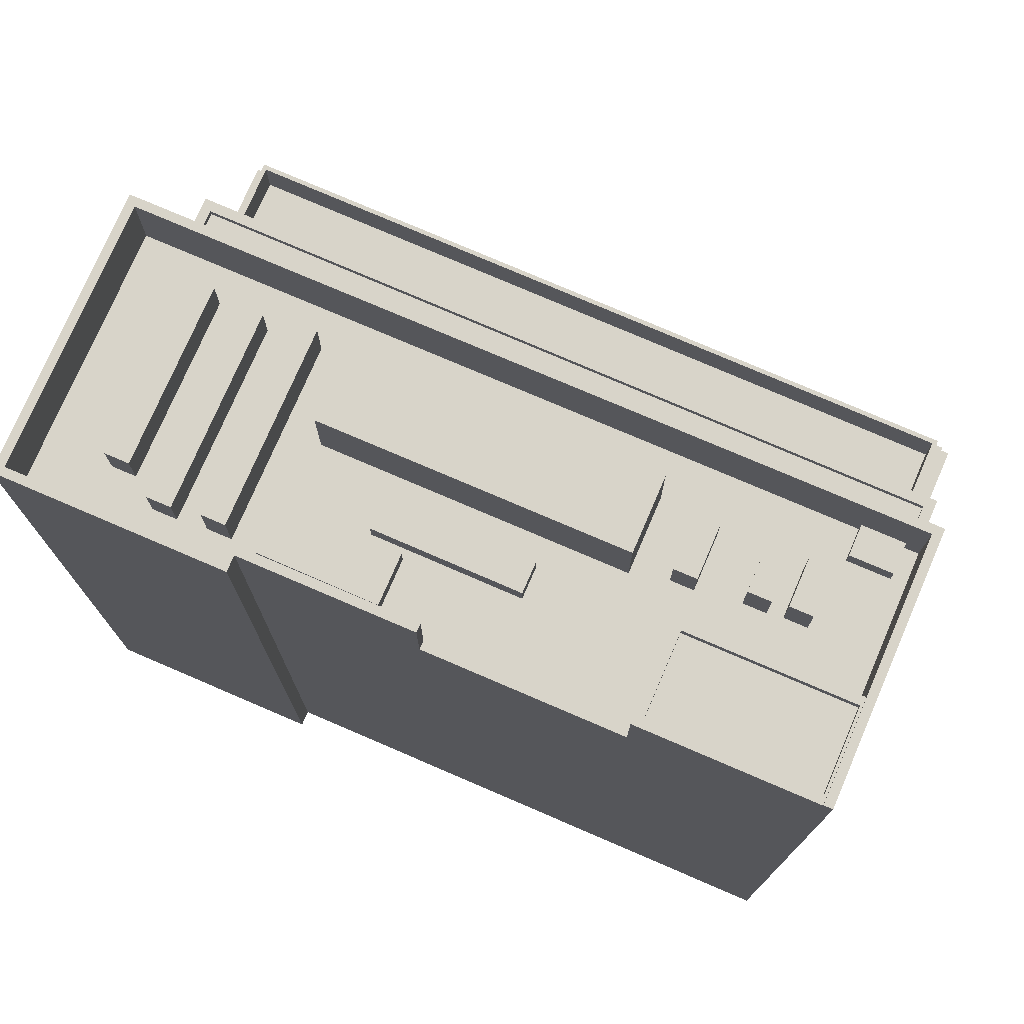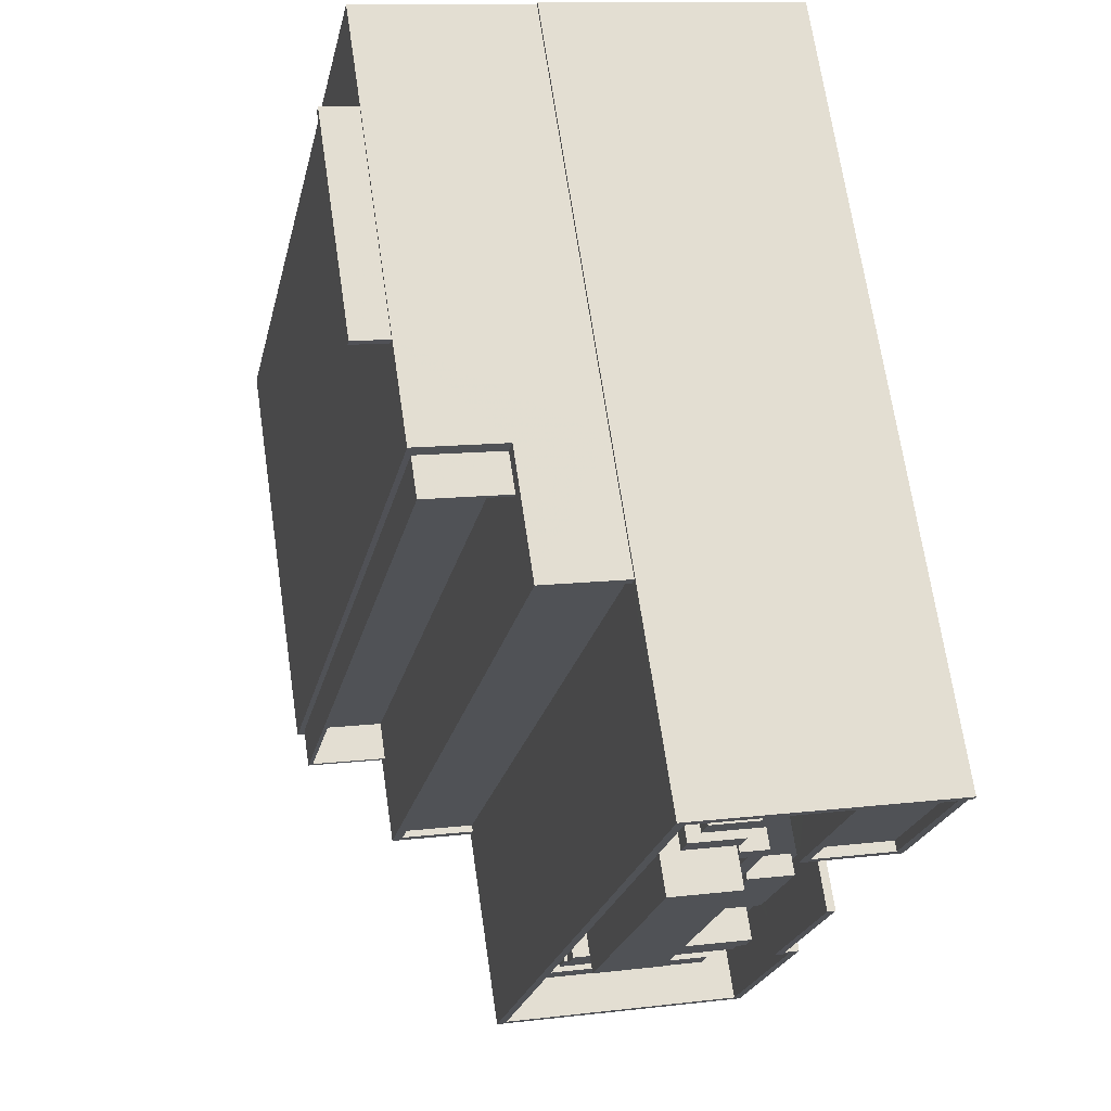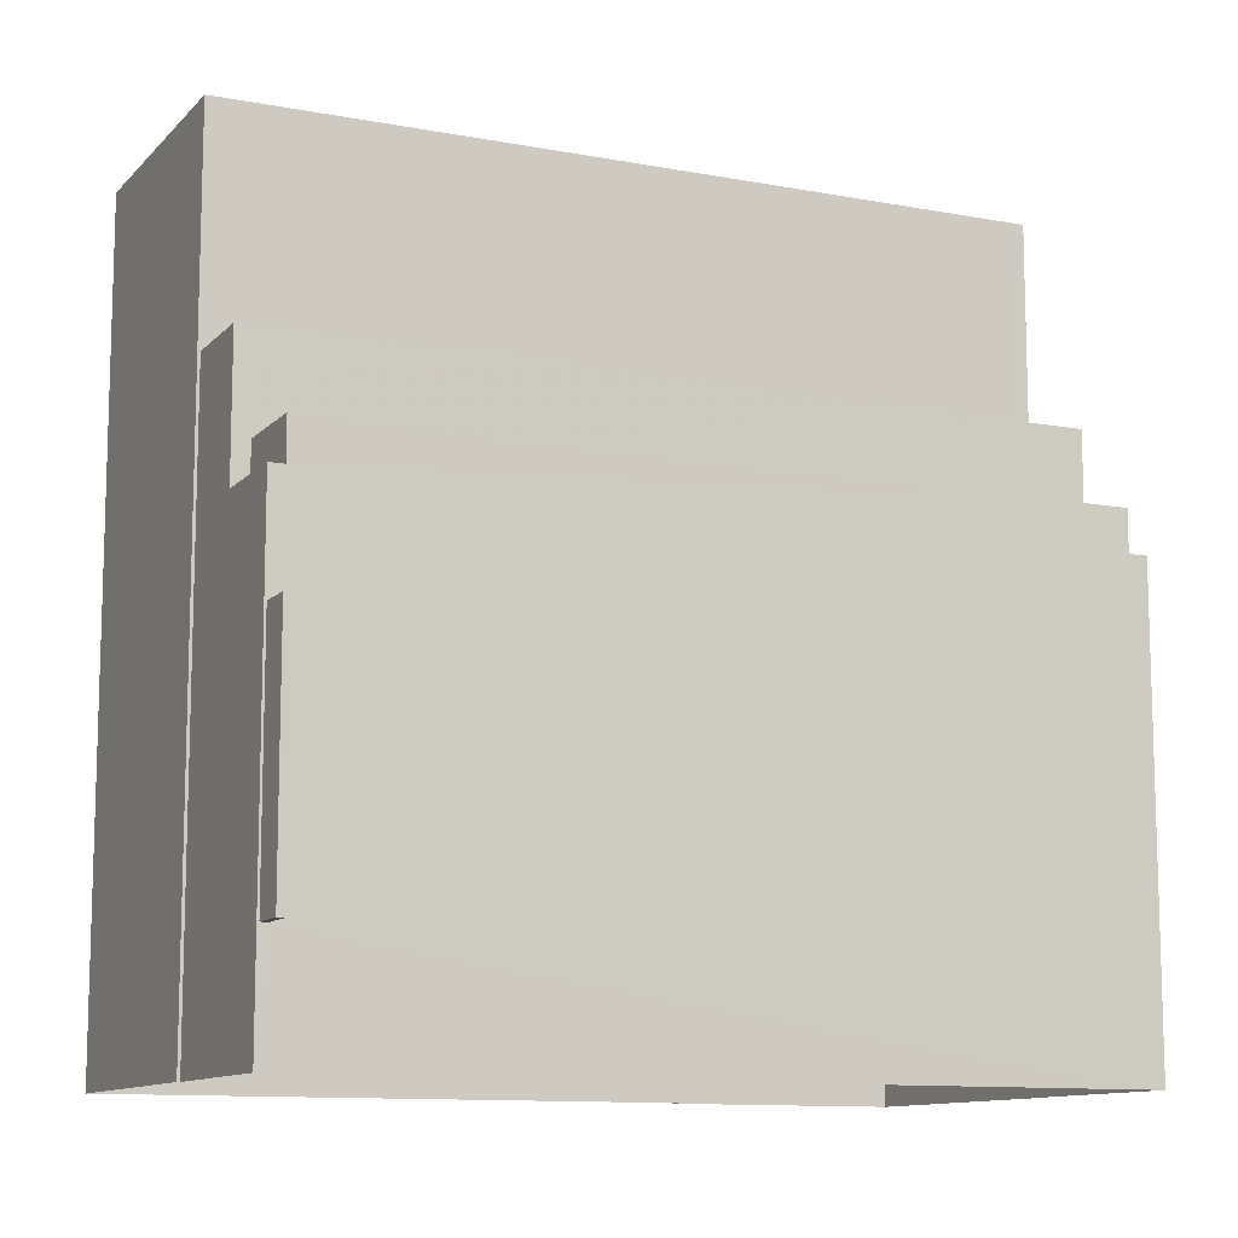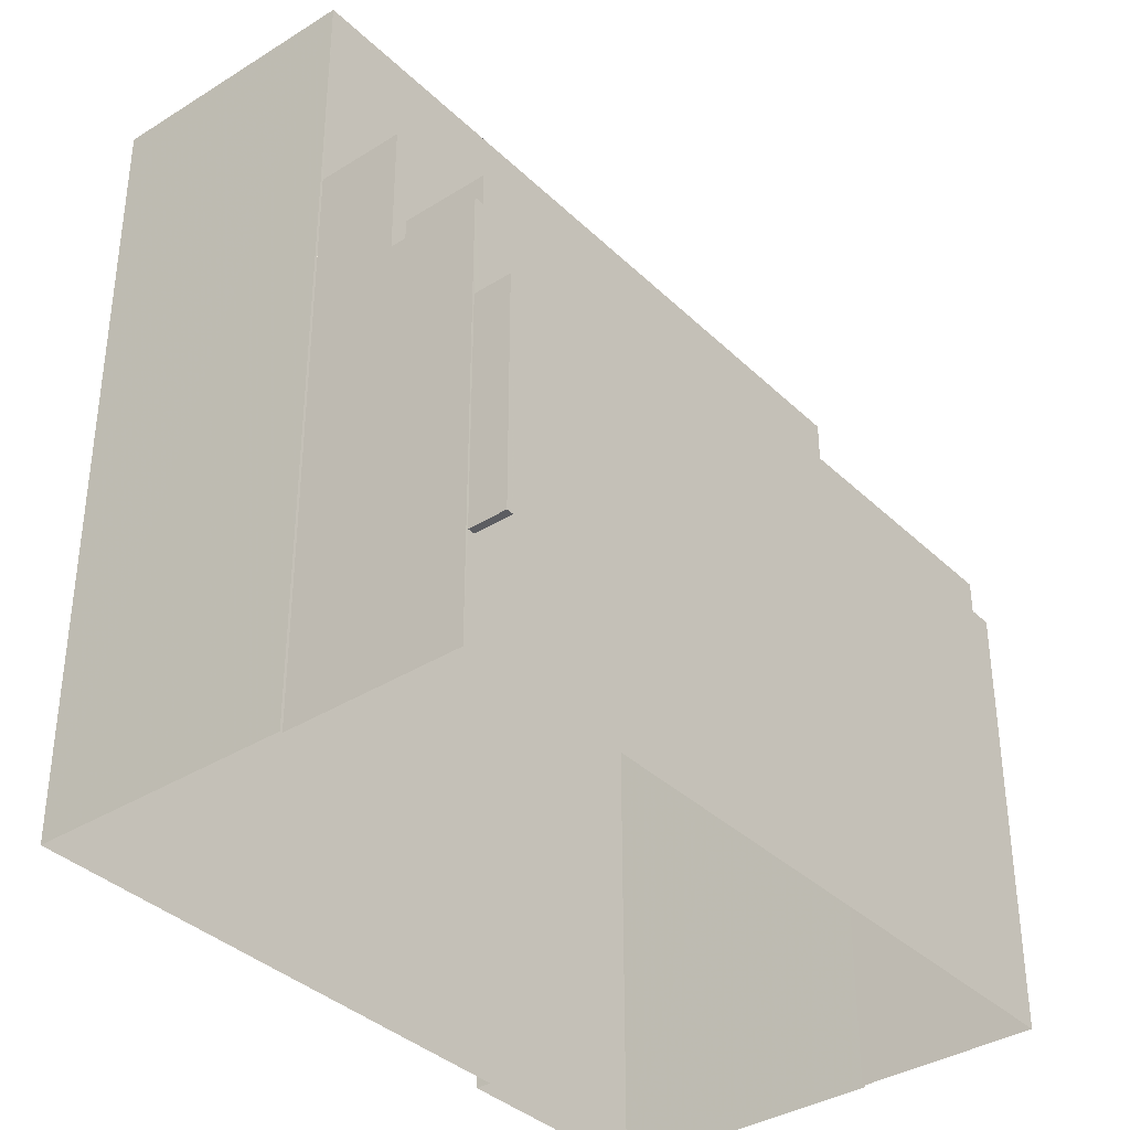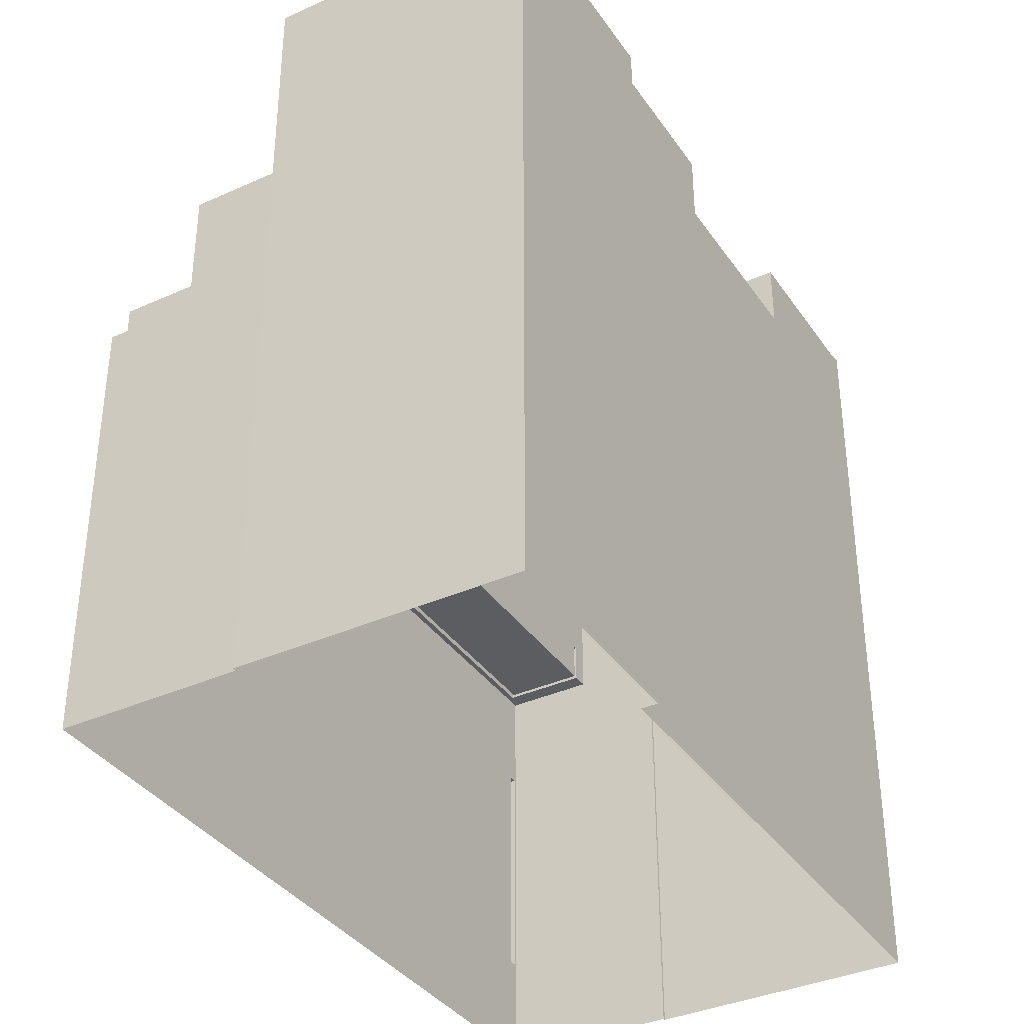
<metadata>
{"format":"obj","ext":"obj","renderer":"f3d","projection":"perspective","resolution":1024,"background":"white","views":[{"elev":75.6,"azim":101.1,"up":"+Z"},{"elev":69.0,"azim":-8.4,"up":"+Y"},{"elev":-11.1,"azim":-127.1,"up":"+Z"},{"elev":-36.5,"azim":-153.1,"up":"+Z"},{"elev":-36.7,"azim":18.0,"up":"+Z"}]}
</metadata>
<code>
v 1.275e+04 -1.522e+04 20.08
v 1.274e+04 -1.523e+04 20.08
v 1.275e+04 -1.522e+04 20.08
v 1.274e+04 -1.522e+04 20.08
v 1.274e+04 -1.522e+04 20.08
v 1.275e+04 -1.52e+04 20.08
v 1.275e+04 -1.521e+04 20.08
v 1.274e+04 -1.52e+04 20.08
v 1.274e+04 -1.52e+04 20.08
v 1.273e+04 -1.52e+04 20.08
v 1.273e+04 -1.522e+04 20.08
v 1.273e+04 -1.52e+04 23.73
v 1.273e+04 -1.52e+04 23.73
v 1.273e+04 -1.52e+04 23.73
v 1.273e+04 -1.52e+04 23.73
v 1.273e+04 -1.52e+04 31.73
v 1.273e+04 -1.52e+04 31.73
v 1.273e+04 -1.52e+04 31.73
v 1.273e+04 -1.52e+04 31.73
v 1.273e+04 -1.522e+04 35.28
v 1.273e+04 -1.522e+04 35.28
v 1.273e+04 -1.522e+04 35.28
v 1.273e+04 -1.522e+04 35.28
v 1.273e+04 -1.52e+04 35.28
v 1.273e+04 -1.52e+04 35.28
v 1.274e+04 -1.52e+04 35.28
v 1.274e+04 -1.52e+04 35.28
v 1.273e+04 -1.522e+04 35.28
v 1.274e+04 -1.52e+04 35.28
v 1.273e+04 -1.522e+04 35.28
v 1.274e+04 -1.52e+04 35.28
v 1.274e+04 -1.52e+04 35.28
v 1.274e+04 -1.52e+04 35.28
v 1.274e+04 -1.522e+04 35.28
v 1.274e+04 -1.522e+04 35.28
v 1.273e+04 -1.522e+04 36.68
v 1.273e+04 -1.522e+04 36.68
v 1.273e+04 -1.522e+04 36.68
v 1.273e+04 -1.522e+04 36.68
v 1.273e+04 -1.52e+04 36.69
v 1.274e+04 -1.52e+04 36.69
v 1.274e+04 -1.52e+04 36.69
v 1.274e+04 -1.52e+04 36.69
v 1.274e+04 -1.52e+04 39.54
v 1.274e+04 -1.52e+04 39.54
v 1.273e+04 -1.522e+04 39.53
v 1.274e+04 -1.522e+04 39.53
v 1.274e+04 -1.52e+04 39.79
v 1.274e+04 -1.52e+04 39.79
v 1.274e+04 -1.52e+04 39.79
v 1.274e+04 -1.52e+04 39.79
v 1.274e+04 -1.522e+04 39.78
v 1.273e+04 -1.522e+04 39.78
v 1.274e+04 -1.522e+04 39.78
v 1.273e+04 -1.522e+04 39.78
v 1.274e+04 -1.521e+04 44.66
v 1.274e+04 -1.521e+04 44.66
v 1.274e+04 -1.521e+04 44.66
v 1.274e+04 -1.521e+04 44.66
v 1.275e+04 -1.521e+04 44.66
v 1.275e+04 -1.521e+04 44.66
v 1.274e+04 -1.521e+04 44.66
v 1.274e+04 -1.521e+04 44.66
v 1.274e+04 -1.521e+04 44.66
v 1.274e+04 -1.521e+04 44.66
v 1.274e+04 -1.521e+04 44.66
v 1.274e+04 -1.52e+04 44.66
v 1.275e+04 -1.52e+04 44.66
v 1.275e+04 -1.52e+04 44.66
v 1.275e+04 -1.521e+04 44.66
v 1.275e+04 -1.521e+04 44.66
v 1.274e+04 -1.52e+04 44.66
v 1.274e+04 -1.52e+04 44.66
v 1.274e+04 -1.52e+04 44.66
v 1.274e+04 -1.521e+04 44.66
v 1.274e+04 -1.521e+04 44.66
v 1.274e+04 -1.521e+04 44.66
v 1.274e+04 -1.52e+04 44.66
v 1.274e+04 -1.52e+04 44.66
v 1.274e+04 -1.52e+04 44.66
v 1.274e+04 -1.52e+04 44.66
v 1.275e+04 -1.52e+04 44.66
v 1.275e+04 -1.52e+04 44.66
v 1.274e+04 -1.52e+04 44.66
v 1.274e+04 -1.52e+04 44.66
v 1.274e+04 -1.52e+04 44.66
v 1.274e+04 -1.52e+04 44.66
v 1.274e+04 -1.52e+04 44.66
v 1.275e+04 -1.52e+04 44.66
v 1.274e+04 -1.522e+04 44.65
v 1.274e+04 -1.522e+04 44.65
v 1.274e+04 -1.522e+04 44.65
v 1.275e+04 -1.521e+04 44.66
v 1.274e+04 -1.522e+04 44.65
v 1.274e+04 -1.522e+04 44.65
v 1.275e+04 -1.522e+04 44.66
v 1.275e+04 -1.522e+04 44.66
v 1.274e+04 -1.521e+04 44.66
v 1.275e+04 -1.521e+04 44.66
v 1.275e+04 -1.522e+04 44.66
v 1.274e+04 -1.521e+04 44.66
v 1.274e+04 -1.522e+04 44.65
v 1.275e+04 -1.522e+04 44.66
v 1.274e+04 -1.52e+04 44.66
v 1.274e+04 -1.52e+04 44.66
v 1.274e+04 -1.52e+04 44.66
v 1.274e+04 -1.52e+04 44.66
v 1.275e+04 -1.52e+04 44.66
v 1.274e+04 -1.52e+04 44.66
v 1.274e+04 -1.522e+04 44.65
v 1.275e+04 -1.522e+04 44.65
v 1.274e+04 -1.522e+04 44.65
v 1.274e+04 -1.522e+04 44.65
v 1.274e+04 -1.522e+04 44.65
v 1.274e+04 -1.522e+04 44.65
v 1.274e+04 -1.522e+04 44.65
v 1.274e+04 -1.522e+04 44.65
v 1.275e+04 -1.522e+04 44.65
v 1.274e+04 -1.522e+04 44.65
v 1.274e+04 -1.522e+04 44.65
v 1.274e+04 -1.522e+04 44.65
v 1.274e+04 -1.522e+04 44.65
v 1.274e+04 -1.523e+04 44.65
v 1.274e+04 -1.522e+04 44.65
v 1.274e+04 -1.522e+04 44.65
v 1.274e+04 -1.52e+04 44.66
v 1.274e+04 -1.52e+04 44.66
v 1.275e+04 -1.522e+04 47.16
v 1.274e+04 -1.523e+04 47.15
v 1.275e+04 -1.522e+04 47.16
v 1.274e+04 -1.522e+04 47.15
v 1.274e+04 -1.522e+04 47.15
v 1.274e+04 -1.52e+04 47.16
v 1.274e+04 -1.52e+04 47.16
v 1.275e+04 -1.52e+04 47.16
v 1.275e+04 -1.52e+04 47.16
v 1.275e+04 -1.521e+04 47.16
v 1.275e+04 -1.522e+04 47.16
v 1.275e+04 -1.521e+04 47.16
v 1.275e+04 -1.522e+04 47.16
v 1.274e+04 -1.523e+04 47.15
v 1.274e+04 -1.521e+04 45.42
v 1.274e+04 -1.521e+04 45.42
v 1.274e+04 -1.521e+04 45.42
v 1.274e+04 -1.521e+04 45.42
v 1.274e+04 -1.521e+04 45.42
v 1.274e+04 -1.521e+04 45.42
v 1.275e+04 -1.522e+04 45.42
v 1.274e+04 -1.521e+04 45.42
v 1.274e+04 -1.522e+04 45.42
v 1.275e+04 -1.521e+04 45.42
v 1.274e+04 -1.521e+04 47.31
v 1.274e+04 -1.522e+04 47.3
v 1.274e+04 -1.521e+04 47.31
v 1.274e+04 -1.522e+04 47.3
v 1.274e+04 -1.52e+04 46.18
v 1.274e+04 -1.52e+04 46.18
v 1.274e+04 -1.521e+04 46.18
v 1.274e+04 -1.52e+04 46.18
v 1.275e+04 -1.52e+04 46.72
v 1.275e+04 -1.521e+04 46.72
v 1.275e+04 -1.52e+04 46.72
v 1.275e+04 -1.52e+04 46.72
v 1.275e+04 -1.52e+04 47.07
v 1.275e+04 -1.521e+04 47.07
v 1.275e+04 -1.52e+04 47.07
v 1.275e+04 -1.52e+04 47.07
v 1.275e+04 -1.521e+04 47.07
v 1.275e+04 -1.52e+04 47.07
v 1.275e+04 -1.52e+04 47.07
v 1.275e+04 -1.52e+04 47.07
v 1.275e+04 -1.52e+04 47.07
v 1.274e+04 -1.52e+04 45.34
v 1.274e+04 -1.52e+04 45.34
v 1.274e+04 -1.52e+04 45.34
v 1.274e+04 -1.52e+04 45.34
v 1.274e+04 -1.52e+04 46.28
v 1.274e+04 -1.52e+04 46.28
v 1.274e+04 -1.52e+04 46.28
v 1.274e+04 -1.52e+04 46.28
v 1.274e+04 -1.522e+04 46.41
v 1.274e+04 -1.522e+04 46.41
v 1.274e+04 -1.522e+04 46.41
v 1.274e+04 -1.522e+04 46.41
v 1.274e+04 -1.52e+04 46.28
v 1.274e+04 -1.52e+04 46.28
v 1.274e+04 -1.52e+04 46.28
v 1.274e+04 -1.52e+04 46.28
v 1.274e+04 -1.522e+04 46.13
v 1.274e+04 -1.522e+04 46.13
v 1.274e+04 -1.522e+04 46.13
v 1.274e+04 -1.522e+04 46.13
v 1.274e+04 -1.522e+04 46.13
v 1.274e+04 -1.522e+04 46.13
v 1.274e+04 -1.522e+04 46.13
v 1.274e+04 -1.522e+04 46.13
v 1.273e+04 -1.52e+04 31.73
v 1.273e+04 -1.52e+04 23.73
f 1 2 3
f 2 4 5
f 6 7 8
f 9 6 8
f 7 3 5
f 10 7 11
f 7 5 11
f 10 8 7
f 3 2 5
f 12 13 14
f 12 15 13
f 16 17 18
f 19 16 18
f 20 21 22
f 23 20 22
f 23 24 25
f 24 26 27
f 24 27 25
f 23 22 24
f 28 29 30
f 28 31 29
f 27 32 33
f 34 20 35
f 36 37 38
f 37 36 39
f 39 36 40
f 41 42 43
f 40 42 41
f 36 42 40
f 44 45 46
f 47 44 46
f 48 49 50
f 49 51 50
f 52 53 54
f 50 51 55
f 53 50 55
f 54 53 55
f 56 57 58
f 57 59 60
f 60 59 61
f 62 56 58
f 61 59 63
f 63 59 64
f 56 62 65
f 57 66 59
f 56 66 57
f 67 68 69
f 60 70 68
f 71 70 60
f 72 73 74
f 74 73 75
f 74 75 76
f 60 68 57
f 57 74 76
f 77 68 67
f 57 77 74
f 57 68 77
f 78 79 80
f 81 78 80
f 79 82 83
f 80 79 83
f 84 85 86
f 84 87 81
f 81 87 78
f 88 89 82
f 79 85 88
f 79 88 82
f 86 85 79
f 87 84 86
f 75 90 91
f 90 92 91
f 76 75 91
f 71 60 93
f 94 95 92
f 96 97 94
f 98 62 58
f 71 93 99
f 100 97 96
f 101 63 64
f 91 92 95
f 95 98 58
f 102 101 98
f 60 61 93
f 97 93 61
f 97 61 103
f 102 63 101
f 103 102 94
f 94 102 95
f 97 103 94
f 102 98 95
f 104 105 106
f 105 104 84
f 107 108 109
f 106 107 109
f 109 108 89
f 84 104 85
f 109 89 88
f 104 106 109
f 92 90 110
f 111 96 112
f 90 113 110
f 96 94 112
f 111 112 114
f 112 115 114
f 110 113 115
f 112 110 115
f 116 113 117
f 116 115 113
f 118 111 119
f 118 119 120
f 121 120 116
f 121 116 117
f 119 111 114
f 119 116 120
f 122 118 120
f 118 122 123
f 123 122 124
f 117 125 121
f 124 125 117
f 122 125 124
f 72 67 126
f 73 72 127
f 67 69 126
f 105 73 127
f 126 69 108
f 126 108 107
f 105 127 106
f 127 72 126
f 128 129 130
f 131 129 132
f 131 132 133
f 134 135 136
f 134 136 133
f 137 138 139
f 138 128 130
f 132 134 133
f 137 140 138
f 132 129 141
f 141 129 128
f 140 128 138
f 142 143 144
f 143 145 144
f 144 146 147
f 144 145 146
f 148 149 150
f 148 151 149
f 152 153 154
f 152 155 153
f 156 157 158
f 159 156 158
f 160 161 162
f 160 163 161
f 164 165 166
f 164 166 167
f 165 168 166
f 165 169 168
f 167 170 171
f 164 167 171
f 170 169 172
f 172 169 165
f 171 170 172
f 173 174 175
f 173 176 174
f 177 178 179
f 177 180 178
f 181 182 183
f 181 184 182
f 185 186 187
f 188 185 187
f 189 190 191
f 189 192 190
f 193 194 195
f 193 196 194
f 15 18 13
f 15 19 18
f 18 17 14
f 13 18 14
f 12 14 17
f 16 12 17
f 25 197 16
f 25 19 23
f 23 15 11
f 198 10 12
f 15 10 11
f 25 16 19
f 12 10 15
f 19 15 23
f 10 198 8
f 198 197 33
f 25 27 197
f 198 33 8
f 197 27 33
f 23 11 20
f 20 5 35
f 20 11 5
f 12 197 198
f 12 16 197
f 24 39 40
f 24 22 39
f 26 24 40
f 41 26 40
f 31 42 29
f 31 43 42
f 29 42 36
f 30 29 36
f 28 30 36
f 38 28 36
f 21 39 22
f 21 37 39
f 31 28 38
f 27 26 41
f 51 27 41
f 37 21 20
f 37 20 55
f 43 31 38
f 51 43 55
f 51 41 43
f 38 37 55
f 43 38 55
f 52 46 53
f 52 47 46
f 53 46 45
f 50 53 45
f 44 50 45
f 44 48 50
f 32 27 51
f 49 32 51
f 55 34 54
f 55 20 34
f 9 8 33
f 9 33 133
f 133 52 131
f 35 5 4
f 35 4 131
f 54 34 35
f 49 33 32
f 52 44 47
f 48 44 52
f 133 49 48
f 52 54 131
f 133 33 49
f 133 48 52
f 54 35 131
f 166 168 70
f 136 135 166
f 136 166 6
f 71 99 7
f 6 70 7
f 70 71 7
f 166 70 6
f 7 99 3
f 3 99 138
f 99 139 138
f 138 130 1
f 3 138 1
f 129 2 1
f 130 129 1
f 2 131 4
f 2 129 131
f 6 9 133
f 136 6 133
f 166 135 167
f 83 170 80
f 167 135 170
f 80 170 134
f 170 135 134
f 137 99 93
f 137 139 99
f 140 93 97
f 140 137 93
f 140 97 100
f 128 140 100
f 123 141 118
f 111 118 128
f 96 111 128
f 118 141 128
f 96 128 100
f 132 123 124
f 132 141 123
f 132 75 134
f 81 80 134
f 132 124 117
f 81 134 84
f 113 132 117
f 84 134 105
f 113 90 132
f 73 105 134
f 90 75 132
f 134 75 73
f 101 143 142
f 98 101 142
f 142 144 62
f 142 62 98
f 144 65 62
f 65 144 147
f 56 65 147
f 66 147 146
f 66 56 147
f 59 146 145
f 59 66 146
f 145 143 64
f 145 64 59
f 143 101 64
f 150 103 148
f 150 102 103
f 63 150 149
f 63 102 150
f 61 63 149
f 151 61 149
f 61 151 148
f 103 61 148
f 154 153 58
f 154 58 57
f 153 95 58
f 155 95 153
f 155 91 95
f 76 91 155
f 152 76 155
f 57 76 152
f 154 57 152
f 67 159 158
f 77 67 158
f 157 77 158
f 157 74 77
f 72 157 156
f 72 74 157
f 67 72 156
f 159 67 156
f 171 160 162
f 164 171 162
f 165 162 161
f 165 164 162
f 172 161 163
f 172 165 161
f 171 163 160
f 171 172 163
f 169 70 168
f 169 68 70
f 68 169 69
f 69 169 108
f 89 108 170
f 108 169 170
f 82 89 170
f 82 170 83
f 79 175 174
f 86 79 174
f 86 174 176
f 87 86 176
f 78 176 173
f 78 87 176
f 79 173 175
f 79 78 173
f 88 177 179
f 109 88 179
f 178 109 179
f 178 104 109
f 85 178 180
f 85 104 178
f 88 85 180
f 177 88 180
f 94 183 182
f 112 94 182
f 112 182 184
f 110 112 184
f 92 184 181
f 92 110 184
f 94 181 183
f 94 92 181
f 107 187 186
f 126 107 186
f 126 186 185
f 127 126 185
f 106 185 188
f 106 127 185
f 107 188 187
f 107 106 188
f 120 191 190
f 122 120 190
f 122 190 192
f 125 122 192
f 121 192 189
f 121 125 192
f 120 189 191
f 120 121 189
f 114 193 195
f 119 114 195
f 194 119 195
f 194 116 119
f 115 194 196
f 115 116 194
f 114 115 196
f 193 114 196

</code>
